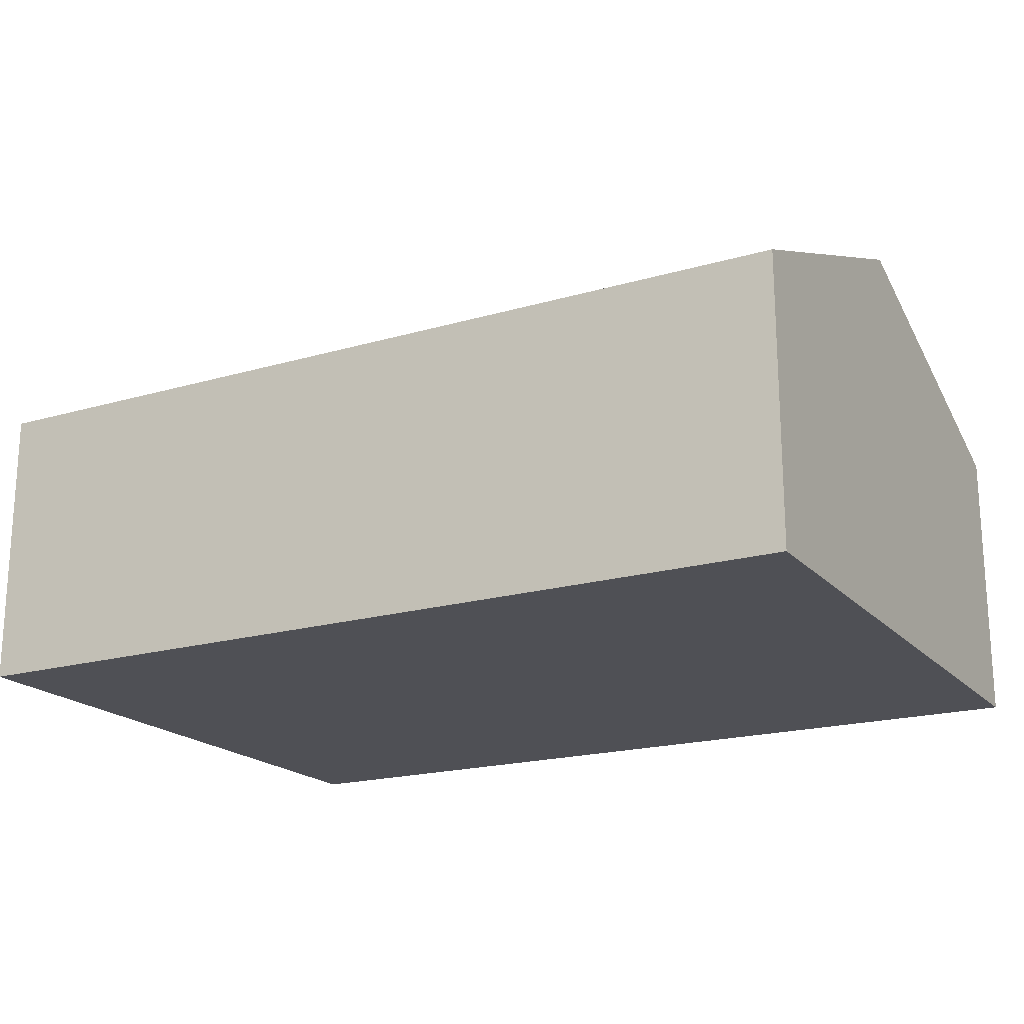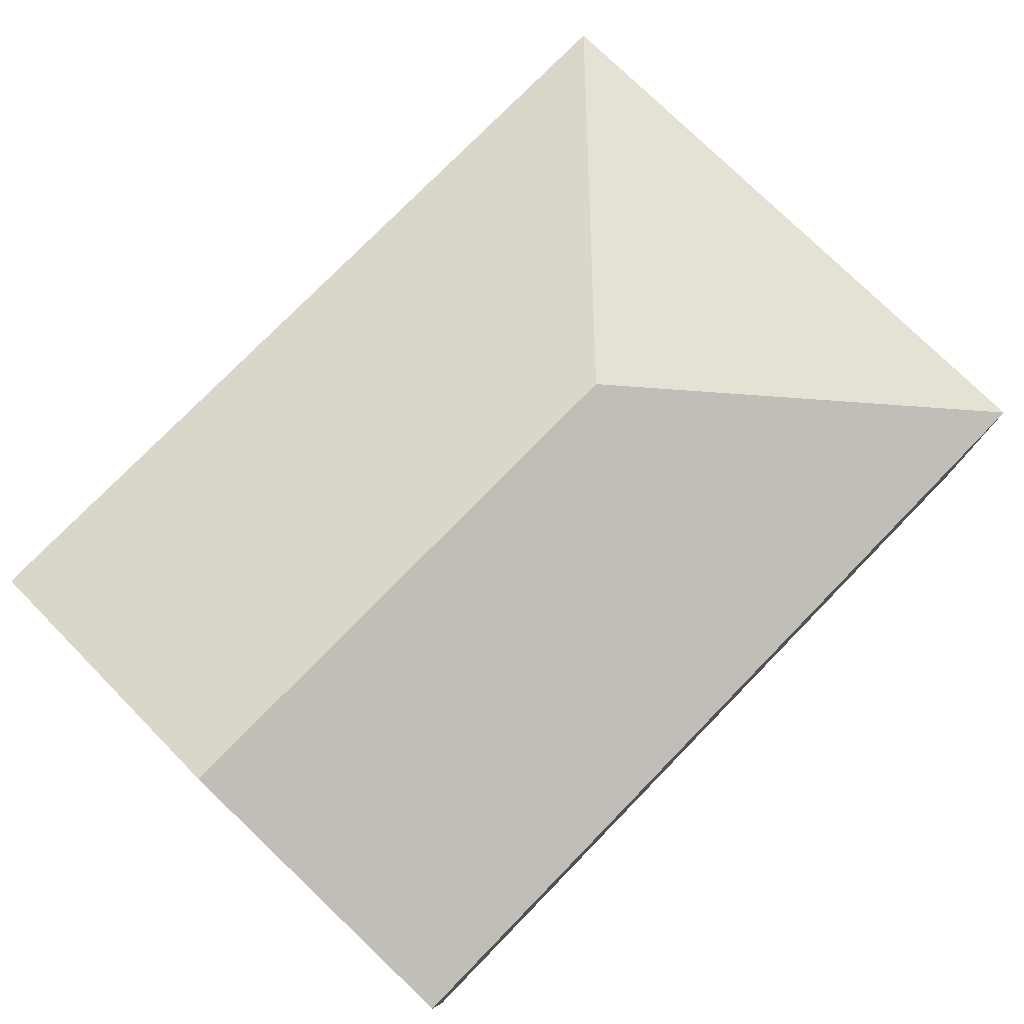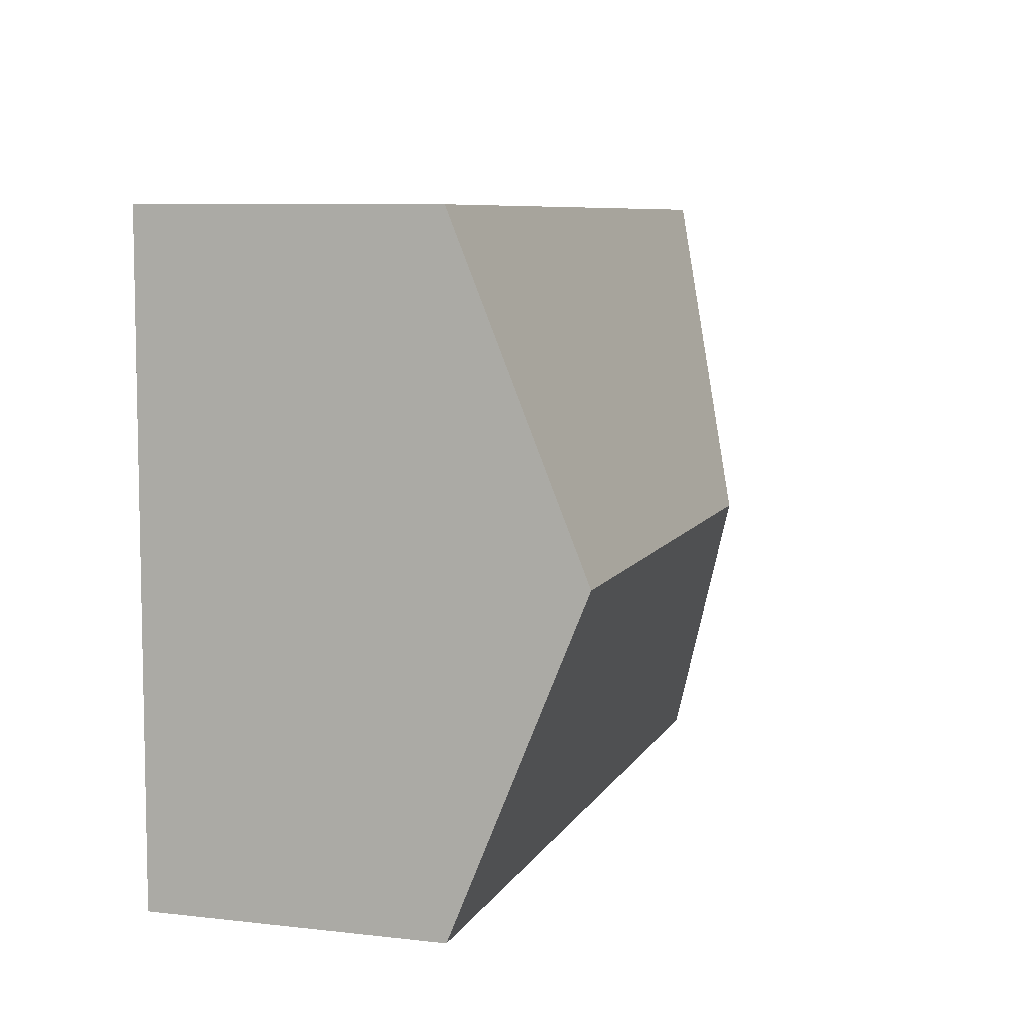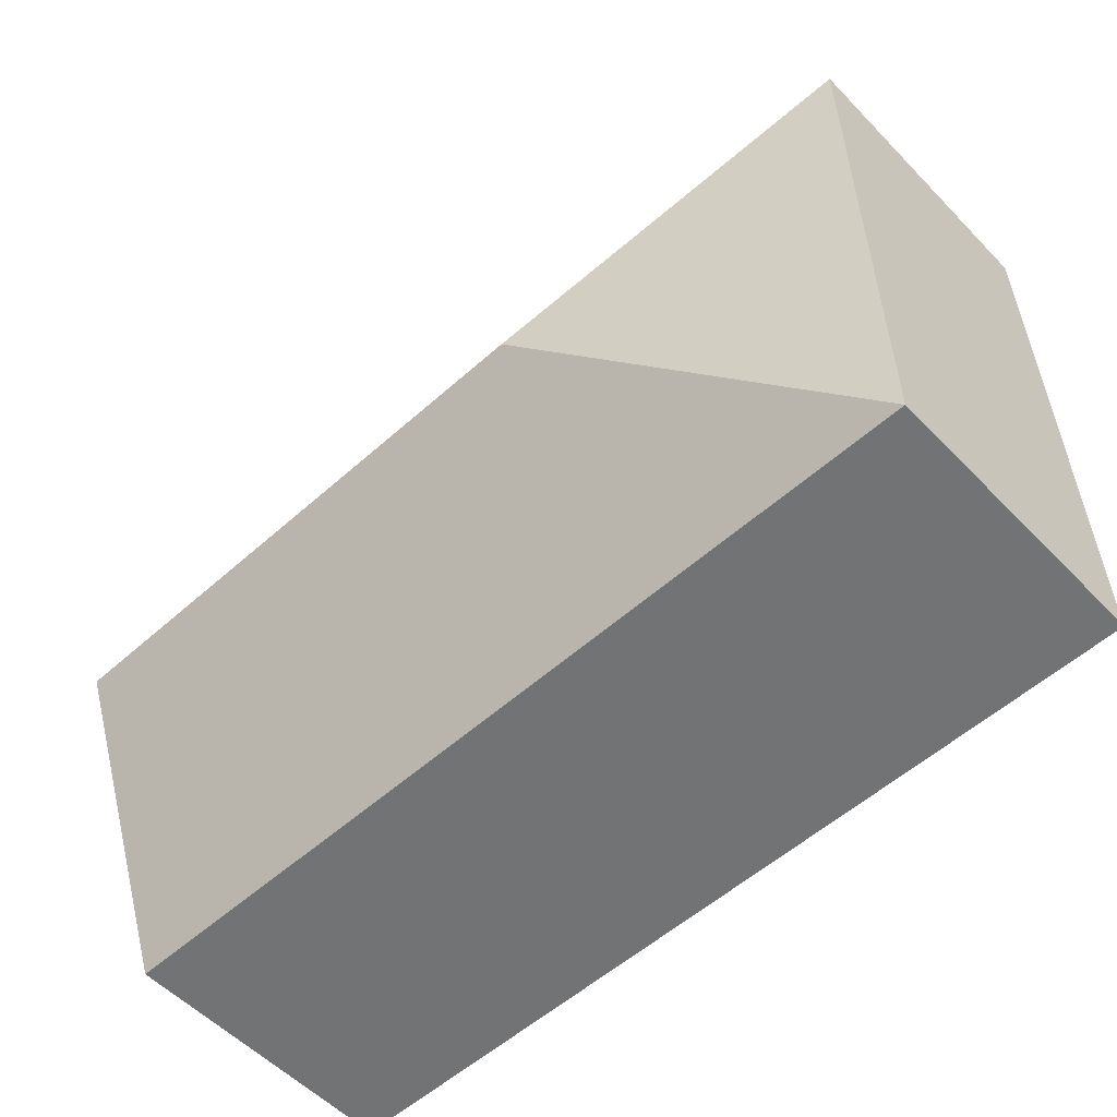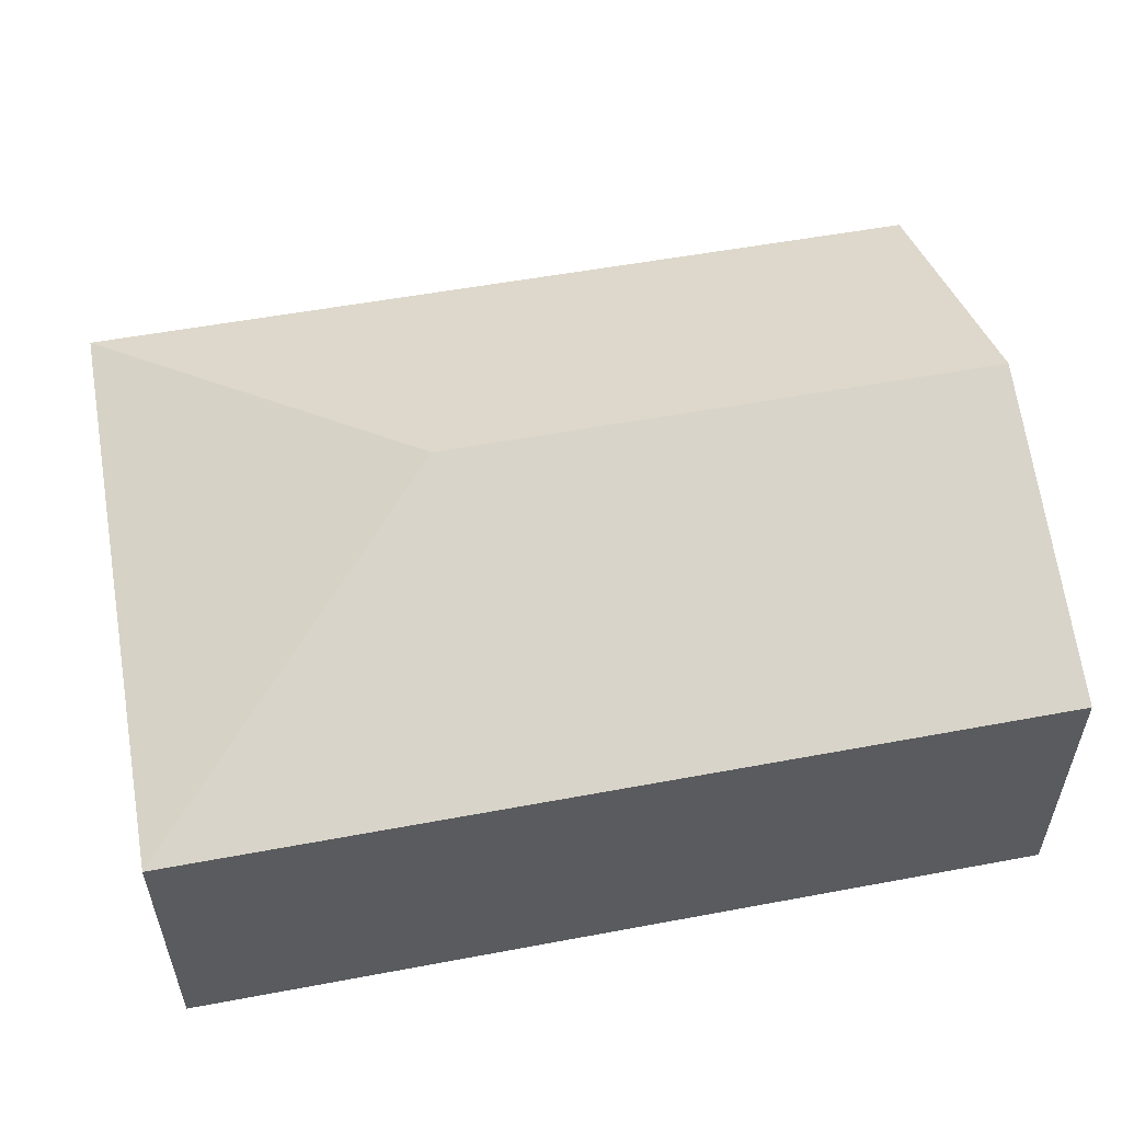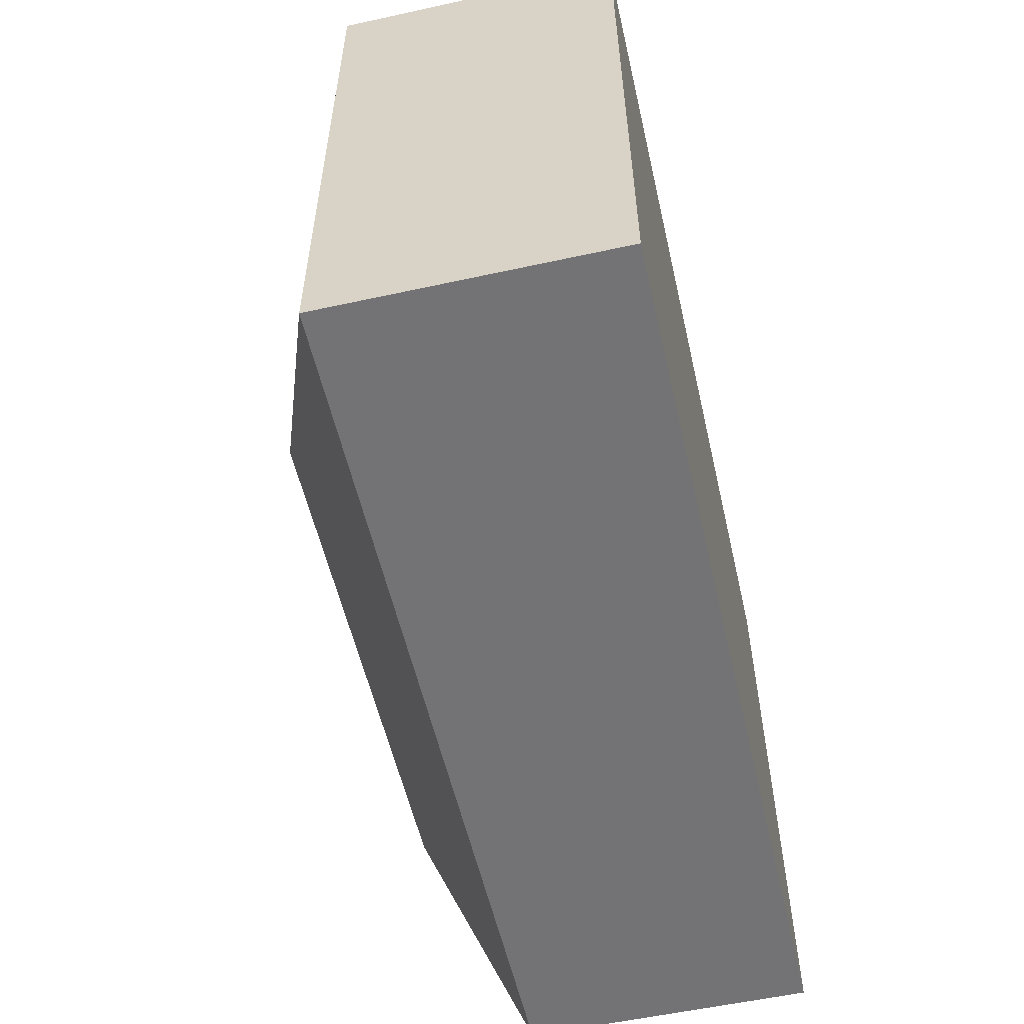
<metadata>
{"format":"obj","ext":"obj","renderer":"f3d","projection":"perspective","resolution":1024,"background":"white","views":[{"elev":-19.3,"azim":28.3,"up":"+Y"},{"elev":77.4,"azim":134.0,"up":"+Y"},{"elev":8.1,"azim":107.4,"up":"+Z"},{"elev":-56.0,"azim":-136.8,"up":"+Z"},{"elev":54.1,"azim":-11.6,"up":"+Y"},{"elev":-56.3,"azim":-77.1,"up":"+Z"}]}
</metadata>
<code>
v  4.815 1.556 -3.42
v  1.737 2.251 -1.714
v  4.804 2.251 -1.695
v  0.022 1.556 -3.451
v  4.793 1.556 0.031
v  0 1.556 9.528e-17
v  0 0 0
v  4.793 -1.898e-18 0.031
v  4.804 1.038e-16 -1.695
v  4.815 2.094e-16 -3.42
v  0.022 2.113e-16 -3.451
g defaultobject
f 1 2 3
f 2 1 4
f 2 5 3
f 5 2 6
f 2 4 6
f 7 5 6
f 5 7 8
f 8 3 5
f 3 8 1
f 1 8 9
f 1 9 10
f 10 4 1
f 4 10 11
f 11 6 4
f 6 11 7
f 11 8 7
f 8 11 9
f 9 11 10

</code>
